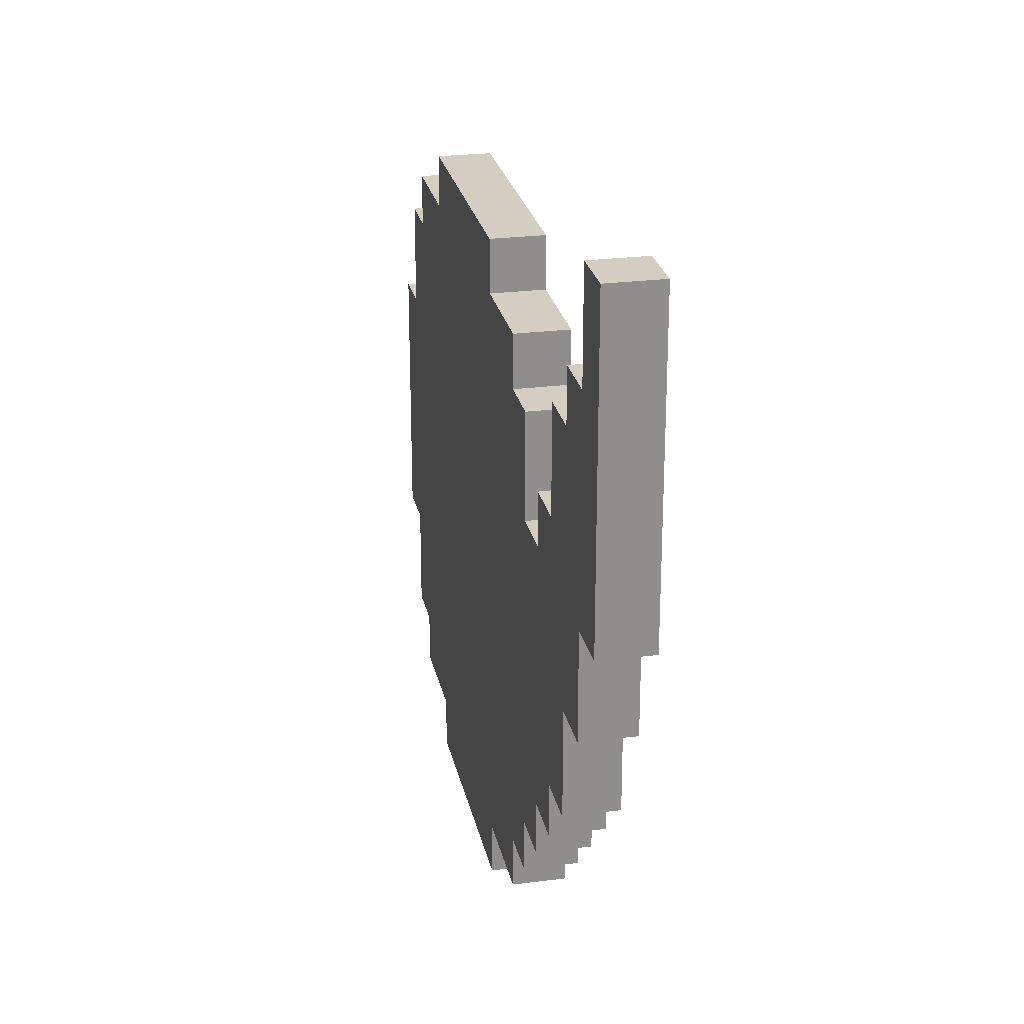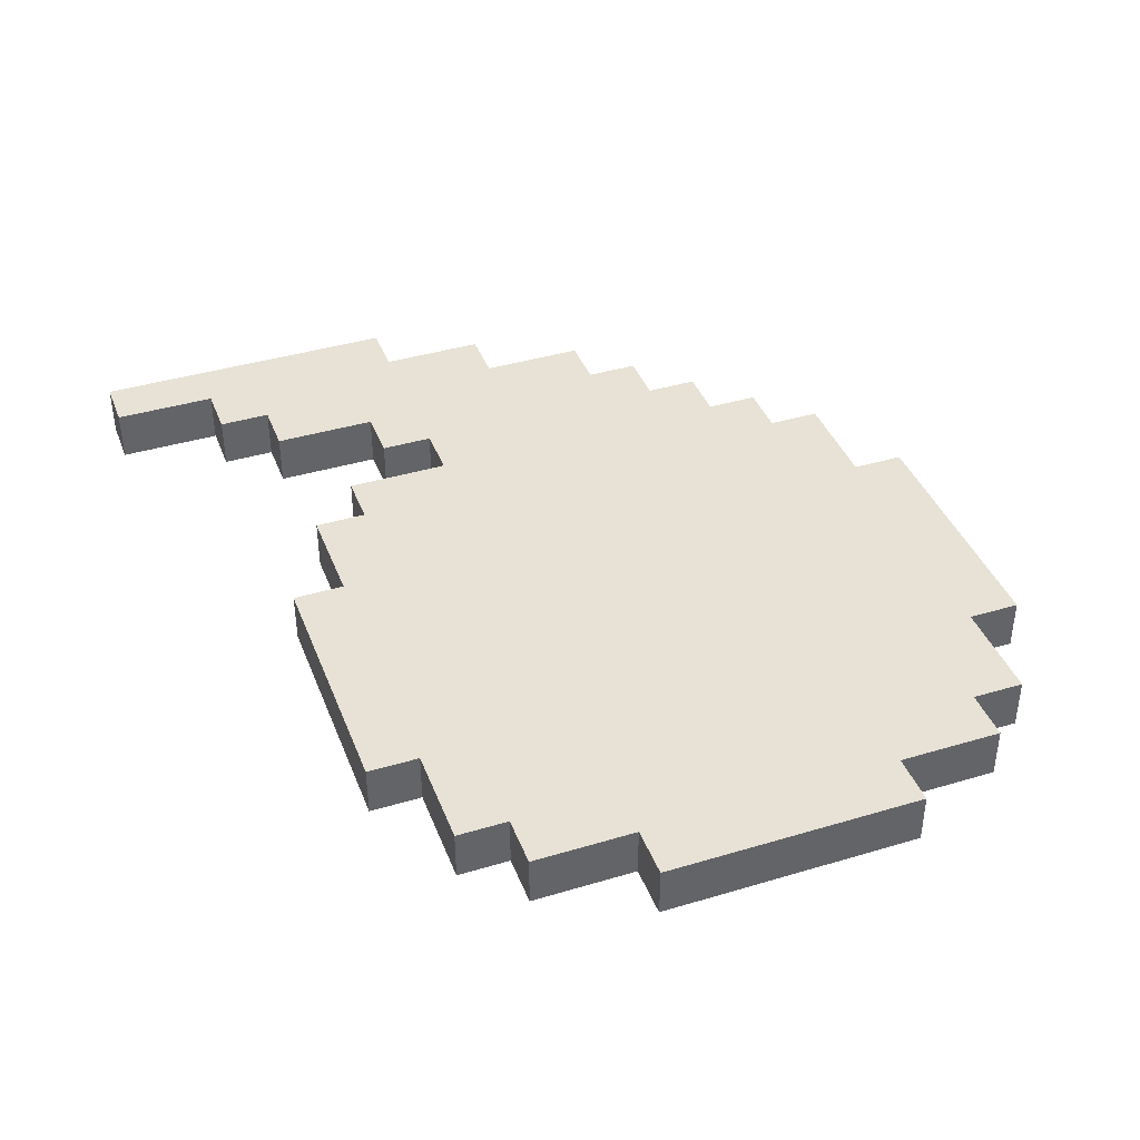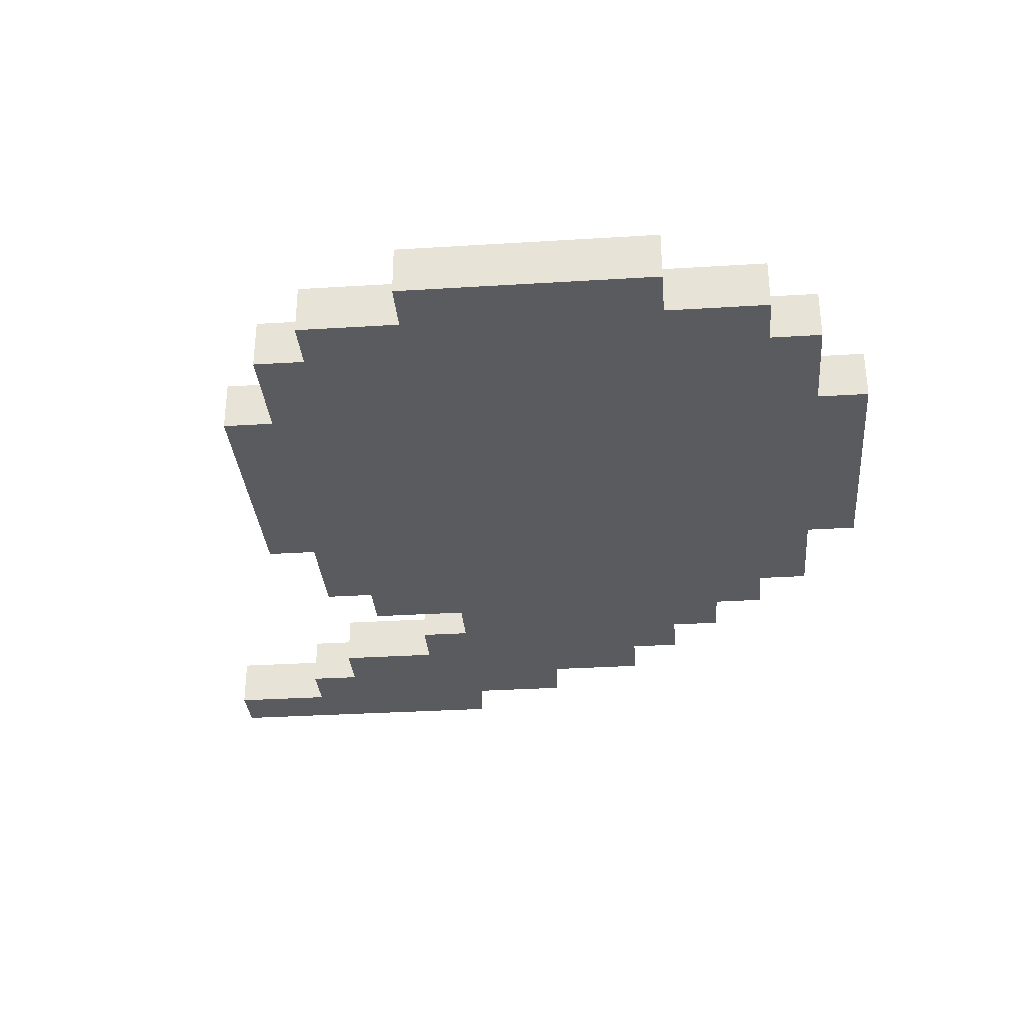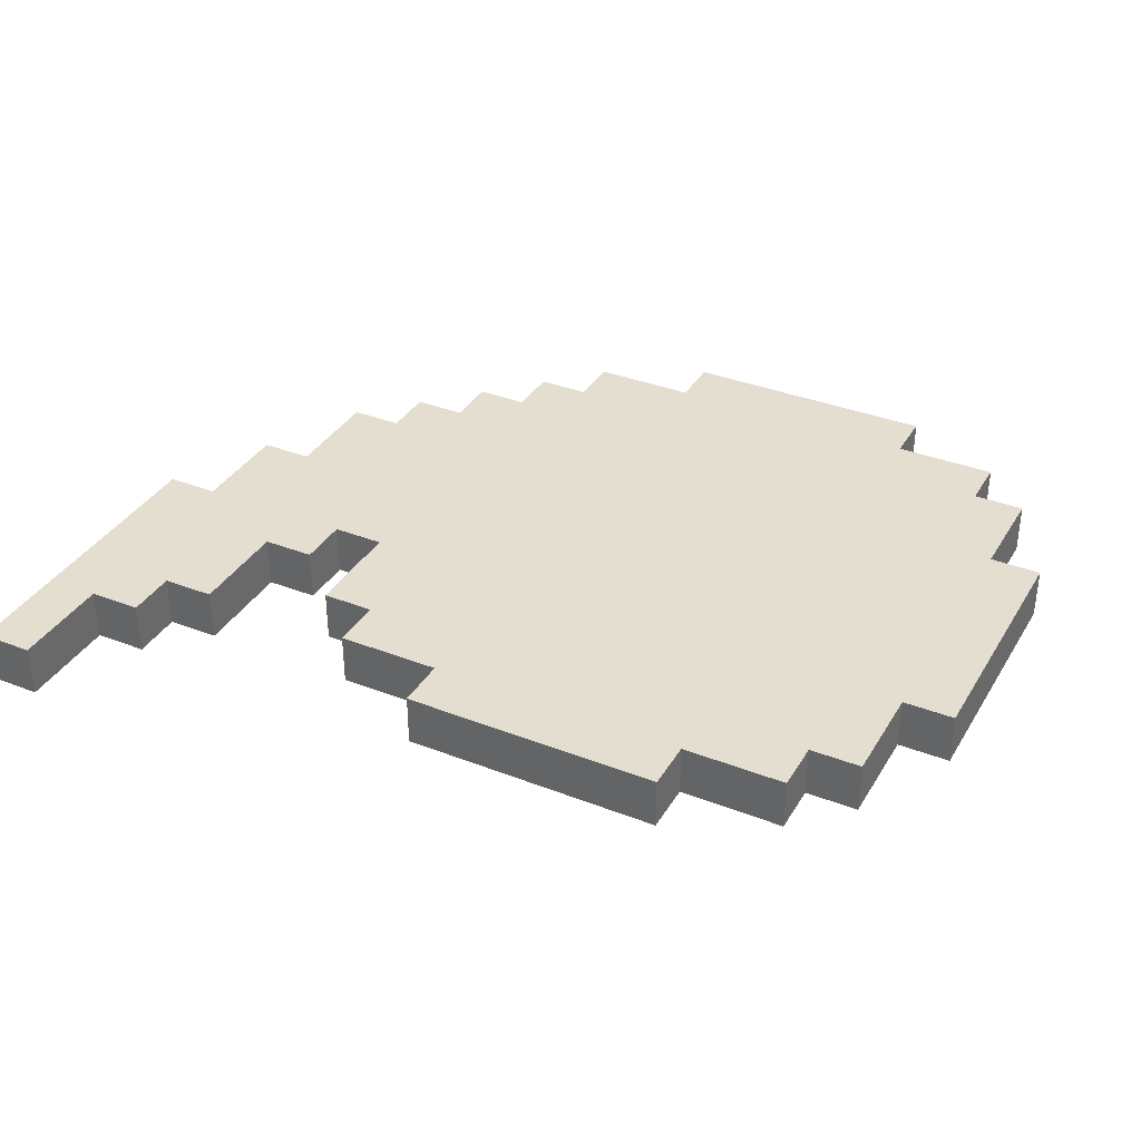
<metadata>
{"format":"obj","ext":"obj","renderer":"f3d","projection":"perspective","resolution":1024,"background":"white","views":[{"elev":25.3,"azim":78.3,"up":"+Y"},{"elev":40.2,"azim":-110.2,"up":"+Z"},{"elev":-32.7,"azim":-85.1,"up":"+Z"},{"elev":35.7,"azim":-152.8,"up":"+Z"}]}
</metadata>
<code>
v -8.5 4 0.5
v -8.5 4 -0.5
v -8.5 9 0.5
v -8.5 9 -0.5
v -7.5 2 0.5
v -7.5 2 -0.5
v -7.5 4 0.5
v -7.5 4 -0.5
v -7.5 9 0.5
v -7.5 9 -0.5
v -7.5 11 0.5
v -7.5 11 -0.5
v -6.5 1 0.5
v -6.5 1 -0.5
v -6.5 2 0.5
v -6.5 2 -0.5
v -6.5 11 0.5
v -6.5 11 -0.5
v -6.5 12 0.5
v -6.5 12 -0.5
v -4.5 0 0.5
v -4.5 0 -0.5
v -4.5 1 0.5
v -4.5 1 -0.5
v -4.5 12 0.5
v -4.5 12 -0.5
v -4.5 13 0.5
v -4.5 13 -0.5
v 4.5 9 0.5
v 4.5 9 -0.5
v 4.5 10 0.5
v 4.5 10 -0.5
v 5.5 10 0.5
v 5.5 10 -0.5
v 5.5 12 0.5
v 5.5 12 -0.5
v 6.5 12 0.5
v 6.5 12 -0.5
v 6.5 13 0.5
v 6.5 13 -0.5
v 7.5 13 0.5
v 7.5 13 -0.5
v 7.5 15 0.5
v 7.5 15 -0.5
v 0.5 0 0.5
v 0.5 0 -0.5
v 0.5 1 0.5
v 0.5 1 -0.5
v 0.5 12 0.5
v 0.5 12 -0.5
v 0.5 13 0.5
v 0.5 13 -0.5
v 2.5 1 0.5
v 2.5 1 -0.5
v 2.5 2 0.5
v 2.5 2 -0.5
v 2.5 11 0.5
v 2.5 11 -0.5
v 2.5 12 0.5
v 2.5 12 -0.5
v 3.5 2 0.5
v 3.5 2 -0.5
v 3.5 3 0.5
v 3.5 3 -0.5
v 3.5 9 0.5
v 3.5 9 -0.5
v 3.5 11 0.5
v 3.5 11 -0.5
v 4.5 3 0.5
v 4.5 3 -0.5
v 4.5 4 0.5
v 4.5 4 -0.5
v 5.5 4 0.5
v 5.5 4 -0.5
v 5.5 5 0.5
v 5.5 5 -0.5
v 6.5 5 0.5
v 6.5 5 -0.5
v 6.5 7 0.5
v 6.5 7 -0.5
v 7.5 7 0.5
v 7.5 7 -0.5
v 7.5 9 0.5
v 7.5 9 -0.5
v 8.5 9 0.5
v 8.5 9 -0.5
v 8.5 15 0.5
v 8.5 15 -0.5
v -8.5 4 0.5
v -8.5 9 0.5
v -7.5 2 0.5
v -7.5 4 0.5
v -7.5 7 0.5
v -7.5 9 0.5
v -7.5 11 0.5
v -6.5 1 0.5
v -6.5 2 0.5
v -6.5 3 0.5
v -6.5 4 0.5
v -6.5 7 0.5
v -6.5 9 0.5
v -6.5 11 0.5
v -6.5 12 0.5
v -5.5 5 0.5
v -5.5 8 0.5
v -5.5 9 0.5
v -5.5 10 0.5
v -4.5 0 0.5
v -4.5 1 0.5
v -4.5 2 0.5
v -4.5 3 0.5
v -4.5 4 0.5
v -4.5 5 0.5
v -4.5 7 0.5
v -4.5 8 0.5
v -4.5 9 0.5
v -4.5 10 0.5
v -4.5 11 0.5
v -4.5 12 0.5
v -4.5 13 0.5
v -3.5 3 0.5
v -3.5 4 0.5
v -3.5 5 0.5
v -3.5 7 0.5
v -3.5 8 0.5
v -3.5 9 0.5
v -3.5 10 0.5
v -2.5 6 0.5
v -2.5 7 0.5
v -2.5 8 0.5
v -2.5 9 0.5
v -2.5 11 0.5
v -2.5 12 0.5
v -0.5 6 0.5
v -0.5 7 0.5
v -0.5 9 0.5
v -0.5 10 0.5
v 0.5 0 0.5
v 0.5 1 0.5
v 0.5 2 0.5
v 0.5 3 0.5
v 0.5 4 0.5
v 0.5 5 0.5
v 0.5 6 0.5
v 0.5 7 0.5
v 0.5 9 0.5
v 0.5 11 0.5
v 0.5 12 0.5
v 0.5 13 0.5
v 1.5 4 0.5
v 1.5 5 0.5
v 1.5 6 0.5
v 1.5 8 0.5
v 2.5 1 0.5
v 2.5 2 0.5
v 2.5 3 0.5
v 2.5 4 0.5
v 2.5 5 0.5
v 2.5 6 0.5
v 2.5 8 0.5
v 2.5 9 0.5
v 2.5 11 0.5
v 2.5 12 0.5
v 3.5 2 0.5
v 3.5 3 0.5
v 3.5 4 0.5
v 3.5 5 0.5
v 3.5 6 0.5
v 3.5 8 0.5
v 3.5 9 0.5
v 3.5 11 0.5
v 4.5 3 0.5
v 4.5 4 0.5
v 4.5 5 0.5
v 4.5 7 0.5
v 4.5 8 0.5
v 4.5 9 0.5
v 4.5 10 0.5
v 5.5 4 0.5
v 5.5 5 0.5
v 5.5 7 0.5
v 5.5 8 0.5
v 5.5 9 0.5
v 5.5 10 0.5
v 5.5 12 0.5
v 6.5 5 0.5
v 6.5 7 0.5
v 6.5 8 0.5
v 6.5 9 0.5
v 6.5 10 0.5
v 6.5 12 0.5
v 6.5 13 0.5
v 7.5 7 0.5
v 7.5 9 0.5
v 7.5 10 0.5
v 7.5 12 0.5
v 7.5 13 0.5
v 7.5 15 0.5
v 8.5 9 0.5
v 8.5 15 0.5
v -8.5 4 -0.5
v -8.5 9 -0.5
v -7.5 2 -0.5
v -7.5 4 -0.5
v -7.5 7 -0.5
v -7.5 9 -0.5
v -7.5 11 -0.5
v -6.5 1 -0.5
v -6.5 2 -0.5
v -6.5 3 -0.5
v -6.5 4 -0.5
v -6.5 7 -0.5
v -6.5 9 -0.5
v -6.5 11 -0.5
v -6.5 12 -0.5
v -5.5 5 -0.5
v -5.5 8 -0.5
v -5.5 9 -0.5
v -5.5 10 -0.5
v -4.5 0 -0.5
v -4.5 1 -0.5
v -4.5 2 -0.5
v -4.5 3 -0.5
v -4.5 4 -0.5
v -4.5 5 -0.5
v -4.5 7 -0.5
v -4.5 8 -0.5
v -4.5 9 -0.5
v -4.5 10 -0.5
v -4.5 11 -0.5
v -4.5 12 -0.5
v -4.5 13 -0.5
v -3.5 3 -0.5
v -3.5 4 -0.5
v -3.5 5 -0.5
v -3.5 7 -0.5
v -3.5 8 -0.5
v -3.5 9 -0.5
v -3.5 10 -0.5
v -2.5 6 -0.5
v -2.5 7 -0.5
v -2.5 8 -0.5
v -2.5 9 -0.5
v -2.5 11 -0.5
v -2.5 12 -0.5
v -0.5 6 -0.5
v -0.5 7 -0.5
v -0.5 9 -0.5
v -0.5 10 -0.5
v 0.5 0 -0.5
v 0.5 1 -0.5
v 0.5 2 -0.5
v 0.5 3 -0.5
v 0.5 4 -0.5
v 0.5 5 -0.5
v 0.5 6 -0.5
v 0.5 7 -0.5
v 0.5 9 -0.5
v 0.5 11 -0.5
v 0.5 12 -0.5
v 0.5 13 -0.5
v 1.5 4 -0.5
v 1.5 5 -0.5
v 1.5 6 -0.5
v 1.5 8 -0.5
v 2.5 1 -0.5
v 2.5 2 -0.5
v 2.5 3 -0.5
v 2.5 4 -0.5
v 2.5 5 -0.5
v 2.5 6 -0.5
v 2.5 8 -0.5
v 2.5 9 -0.5
v 2.5 11 -0.5
v 2.5 12 -0.5
v 3.5 2 -0.5
v 3.5 3 -0.5
v 3.5 4 -0.5
v 3.5 5 -0.5
v 3.5 6 -0.5
v 3.5 8 -0.5
v 3.5 9 -0.5
v 3.5 11 -0.5
v 4.5 3 -0.5
v 4.5 4 -0.5
v 4.5 5 -0.5
v 4.5 7 -0.5
v 4.5 8 -0.5
v 4.5 9 -0.5
v 4.5 10 -0.5
v 5.5 4 -0.5
v 5.5 5 -0.5
v 5.5 7 -0.5
v 5.5 8 -0.5
v 5.5 9 -0.5
v 5.5 10 -0.5
v 5.5 12 -0.5
v 6.5 5 -0.5
v 6.5 7 -0.5
v 6.5 8 -0.5
v 6.5 9 -0.5
v 6.5 10 -0.5
v 6.5 12 -0.5
v 6.5 13 -0.5
v 7.5 7 -0.5
v 7.5 9 -0.5
v 7.5 10 -0.5
v 7.5 12 -0.5
v 7.5 13 -0.5
v 7.5 15 -0.5
v 8.5 9 -0.5
v 8.5 15 -0.5
v -4.5 0 0.5
v 0.5 0 0.5
v -4.5 0 -0.5
v 0.5 0 -0.5
v -6.5 1 0.5
v -4.5 1 0.5
v 0.5 1 0.5
v 2.5 1 0.5
v -6.5 1 -0.5
v -4.5 1 -0.5
v 0.5 1 -0.5
v 2.5 1 -0.5
v -7.5 2 0.5
v -6.5 2 0.5
v 2.5 2 0.5
v 3.5 2 0.5
v -7.5 2 -0.5
v -6.5 2 -0.5
v 2.5 2 -0.5
v 3.5 2 -0.5
v 3.5 3 0.5
v 4.5 3 0.5
v 3.5 3 -0.5
v 4.5 3 -0.5
v -8.5 4 0.5
v -7.5 4 0.5
v 4.5 4 0.5
v 5.5 4 0.5
v -8.5 4 -0.5
v -7.5 4 -0.5
v 4.5 4 -0.5
v 5.5 4 -0.5
v 5.5 5 0.5
v 6.5 5 0.5
v 5.5 5 -0.5
v 6.5 5 -0.5
v 6.5 7 0.5
v 7.5 7 0.5
v 6.5 7 -0.5
v 7.5 7 -0.5
v 7.5 9 0.5
v 8.5 9 0.5
v 7.5 9 -0.5
v 8.5 9 -0.5
v -8.5 9 0.5
v -7.5 9 0.5
v 3.5 9 0.5
v 4.5 9 0.5
v -8.5 9 -0.5
v -7.5 9 -0.5
v 3.5 9 -0.5
v 4.5 9 -0.5
v 4.5 10 0.5
v 5.5 10 0.5
v 4.5 10 -0.5
v 5.5 10 -0.5
v -7.5 11 0.5
v -6.5 11 0.5
v 2.5 11 0.5
v 3.5 11 0.5
v -7.5 11 -0.5
v -6.5 11 -0.5
v 2.5 11 -0.5
v 3.5 11 -0.5
v -6.5 12 0.5
v -4.5 12 0.5
v 0.5 12 0.5
v 2.5 12 0.5
v 5.5 12 0.5
v 6.5 12 0.5
v -6.5 12 -0.5
v -4.5 12 -0.5
v 0.5 12 -0.5
v 2.5 12 -0.5
v 5.5 12 -0.5
v 6.5 12 -0.5
v -4.5 13 0.5
v 0.5 13 0.5
v 6.5 13 0.5
v 7.5 13 0.5
v -4.5 13 -0.5
v 0.5 13 -0.5
v 6.5 13 -0.5
v 7.5 13 -0.5
v 7.5 15 0.5
v 8.5 15 0.5
v 7.5 15 -0.5
v 8.5 15 -0.5
f 3 2 1
f 4 2 3
f 7 6 5
f 8 6 7
f 11 10 9
f 12 10 11
f 15 14 13
f 16 14 15
f 19 18 17
f 20 18 19
f 23 22 21
f 24 22 23
f 27 26 25
f 28 26 27
f 31 30 29
f 32 30 31
f 35 34 33
f 36 34 35
f 39 38 37
f 40 38 39
f 43 42 41
f 44 42 43
f 45 46 47
f 47 46 48
f 49 50 51
f 51 50 52
f 53 54 55
f 55 54 56
f 57 58 59
f 59 58 60
f 61 62 63
f 63 62 64
f 65 66 67
f 67 66 68
f 69 70 71
f 71 70 72
f 73 74 75
f 75 74 76
f 77 78 79
f 79 78 80
f 81 82 83
f 83 82 84
f 85 86 87
f 87 86 88
f 92 90 89
f 93 90 92
f 94 90 93
f 97 92 91
f 98 92 97
f 99 93 92
f 99 92 98
f 100 94 93
f 100 93 99
f 101 95 94
f 101 94 100
f 102 95 101
f 104 100 99
f 104 99 98
f 104 101 100
f 105 101 104
f 106 102 101
f 106 101 105
f 107 102 106
f 109 97 96
f 110 98 97
f 110 97 109
f 111 104 98
f 111 98 110
f 112 104 111
f 113 105 104
f 113 104 112
f 114 105 113
f 115 106 105
f 115 105 114
f 115 107 106
f 116 107 115
f 117 102 107
f 117 107 116
f 118 103 102
f 118 102 117
f 119 103 118
f 121 112 111
f 121 111 110
f 122 113 112
f 122 112 121
f 123 114 113
f 123 113 122
f 124 115 114
f 124 114 123
f 125 116 115
f 125 115 124
f 126 117 116
f 126 116 125
f 126 118 117
f 127 118 126
f 128 125 124
f 128 124 123
f 129 125 128
f 130 126 125
f 130 125 129
f 131 127 126
f 131 126 130
f 132 118 127
f 132 119 118
f 133 120 119
f 133 119 132
f 134 129 128
f 134 128 123
f 135 130 129
f 135 129 134
f 135 131 130
f 136 127 131
f 136 131 135
f 137 132 127
f 137 127 136
f 137 133 132
f 138 109 108
f 139 110 109
f 139 109 138
f 140 121 110
f 140 110 139
f 141 122 121
f 141 121 140
f 142 123 122
f 142 122 141
f 143 135 134
f 143 123 142
f 143 134 123
f 144 135 143
f 145 136 135
f 145 135 144
f 146 137 136
f 146 136 145
f 147 133 137
f 147 137 146
f 148 120 133
f 148 133 147
f 149 120 148
f 150 142 141
f 150 143 142
f 151 144 143
f 151 143 150
f 152 146 145
f 152 144 151
f 152 145 144
f 152 147 146
f 153 147 152
f 154 140 139
f 155 141 140
f 155 140 154
f 156 151 150
f 156 141 155
f 156 150 141
f 157 151 156
f 158 152 151
f 158 151 157
f 159 153 152
f 159 152 158
f 160 147 153
f 160 153 159
f 161 147 160
f 162 148 147
f 162 147 161
f 163 148 162
f 164 156 155
f 165 157 156
f 165 156 164
f 166 158 157
f 166 157 165
f 166 159 158
f 167 159 166
f 168 160 159
f 168 159 167
f 169 161 160
f 169 160 168
f 170 162 161
f 170 161 169
f 171 162 170
f 172 166 165
f 173 167 166
f 173 166 172
f 174 168 167
f 174 167 173
f 174 169 168
f 175 169 174
f 176 170 169
f 176 169 175
f 177 170 176
f 179 174 173
f 180 175 174
f 180 174 179
f 181 177 176
f 181 175 180
f 181 176 175
f 182 177 181
f 183 178 177
f 183 177 182
f 184 178 183
f 186 181 180
f 187 182 181
f 187 181 186
f 188 184 183
f 188 182 187
f 188 183 182
f 189 184 188
f 190 185 184
f 190 184 189
f 191 185 190
f 193 189 188
f 193 188 187
f 194 190 189
f 194 189 193
f 195 191 190
f 195 190 194
f 196 192 191
f 196 191 195
f 197 192 196
f 199 197 196
f 199 198 197
f 199 196 195
f 199 195 194
f 200 198 199
f 201 202 204
f 204 202 205
f 205 202 206
f 203 204 209
f 209 204 210
f 204 205 211
f 210 204 211
f 205 206 212
f 211 205 212
f 206 207 213
f 212 206 213
f 213 207 214
f 211 212 216
f 210 211 216
f 212 213 216
f 216 213 217
f 213 214 218
f 217 213 218
f 218 214 219
f 208 209 221
f 209 210 222
f 221 209 222
f 210 216 223
f 222 210 223
f 223 216 224
f 216 217 225
f 224 216 225
f 225 217 226
f 217 218 227
f 226 217 227
f 218 219 227
f 227 219 228
f 219 214 229
f 228 219 229
f 214 215 230
f 229 214 230
f 230 215 231
f 223 224 233
f 222 223 233
f 224 225 234
f 233 224 234
f 225 226 235
f 234 225 235
f 226 227 236
f 235 226 236
f 227 228 237
f 236 227 237
f 228 229 238
f 237 228 238
f 229 230 238
f 238 230 239
f 236 237 240
f 235 236 240
f 240 237 241
f 237 238 242
f 241 237 242
f 238 239 243
f 242 238 243
f 239 230 244
f 230 231 244
f 231 232 245
f 244 231 245
f 240 241 246
f 235 240 246
f 241 242 247
f 246 241 247
f 242 243 247
f 243 239 248
f 247 243 248
f 239 244 249
f 248 239 249
f 244 245 249
f 220 221 250
f 221 222 251
f 250 221 251
f 222 233 252
f 251 222 252
f 233 234 253
f 252 233 253
f 234 235 254
f 253 234 254
f 246 247 255
f 254 235 255
f 235 246 255
f 255 247 256
f 247 248 257
f 256 247 257
f 248 249 258
f 257 248 258
f 249 245 259
f 258 249 259
f 245 232 260
f 259 245 260
f 260 232 261
f 253 254 262
f 254 255 262
f 255 256 263
f 262 255 263
f 257 258 264
f 263 256 264
f 256 257 264
f 258 259 264
f 264 259 265
f 251 252 266
f 252 253 267
f 266 252 267
f 262 263 268
f 267 253 268
f 253 262 268
f 268 263 269
f 263 264 270
f 269 263 270
f 264 265 271
f 270 264 271
f 265 259 272
f 271 265 272
f 272 259 273
f 259 260 274
f 273 259 274
f 274 260 275
f 267 268 276
f 268 269 277
f 276 268 277
f 269 270 278
f 277 269 278
f 270 271 278
f 278 271 279
f 271 272 280
f 279 271 280
f 272 273 281
f 280 272 281
f 273 274 282
f 281 273 282
f 282 274 283
f 277 278 284
f 278 279 285
f 284 278 285
f 279 280 286
f 285 279 286
f 280 281 286
f 286 281 287
f 281 282 288
f 287 281 288
f 288 282 289
f 285 286 291
f 286 287 292
f 291 286 292
f 288 289 293
f 292 287 293
f 287 288 293
f 293 289 294
f 289 290 295
f 294 289 295
f 295 290 296
f 292 293 298
f 293 294 299
f 298 293 299
f 295 296 300
f 299 294 300
f 294 295 300
f 300 296 301
f 296 297 302
f 301 296 302
f 302 297 303
f 300 301 305
f 299 300 305
f 301 302 306
f 305 301 306
f 302 303 307
f 306 302 307
f 303 304 308
f 307 303 308
f 308 304 309
f 308 309 311
f 309 310 311
f 307 308 311
f 306 307 311
f 311 310 312
f 315 314 313
f 316 314 315
f 321 318 317
f 322 318 321
f 323 320 319
f 324 320 323
f 329 326 325
f 330 326 329
f 331 328 327
f 332 328 331
f 335 334 333
f 336 334 335
f 341 338 337
f 342 338 341
f 343 340 339
f 344 340 343
f 347 346 345
f 348 346 347
f 351 350 349
f 352 350 351
f 355 354 353
f 356 354 355
f 357 358 361
f 361 358 362
f 359 360 363
f 363 360 364
f 365 366 367
f 367 366 368
f 369 370 373
f 373 370 374
f 371 372 375
f 375 372 376
f 377 378 383
f 383 378 384
f 379 380 385
f 385 380 386
f 381 382 387
f 387 382 388
f 389 390 393
f 393 390 394
f 391 392 395
f 395 392 396
f 397 398 399
f 399 398 400

</code>
